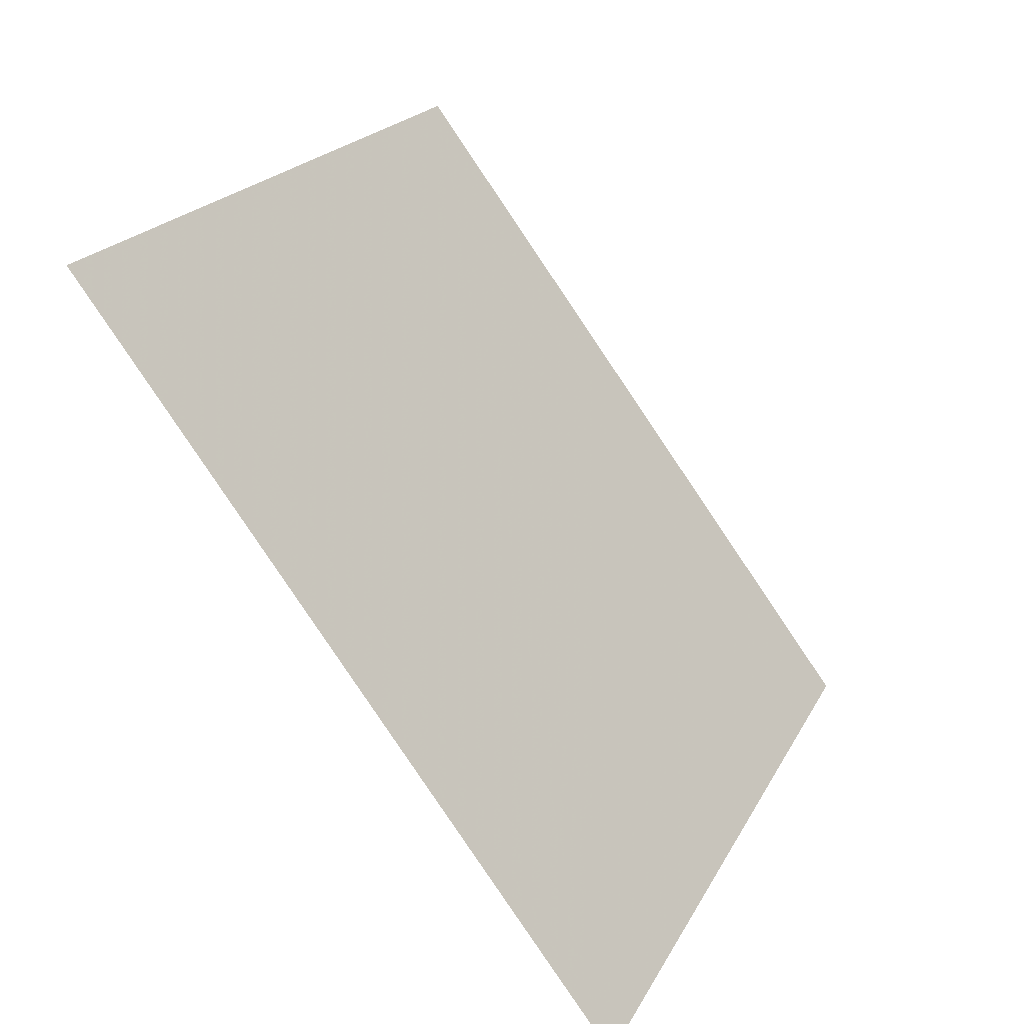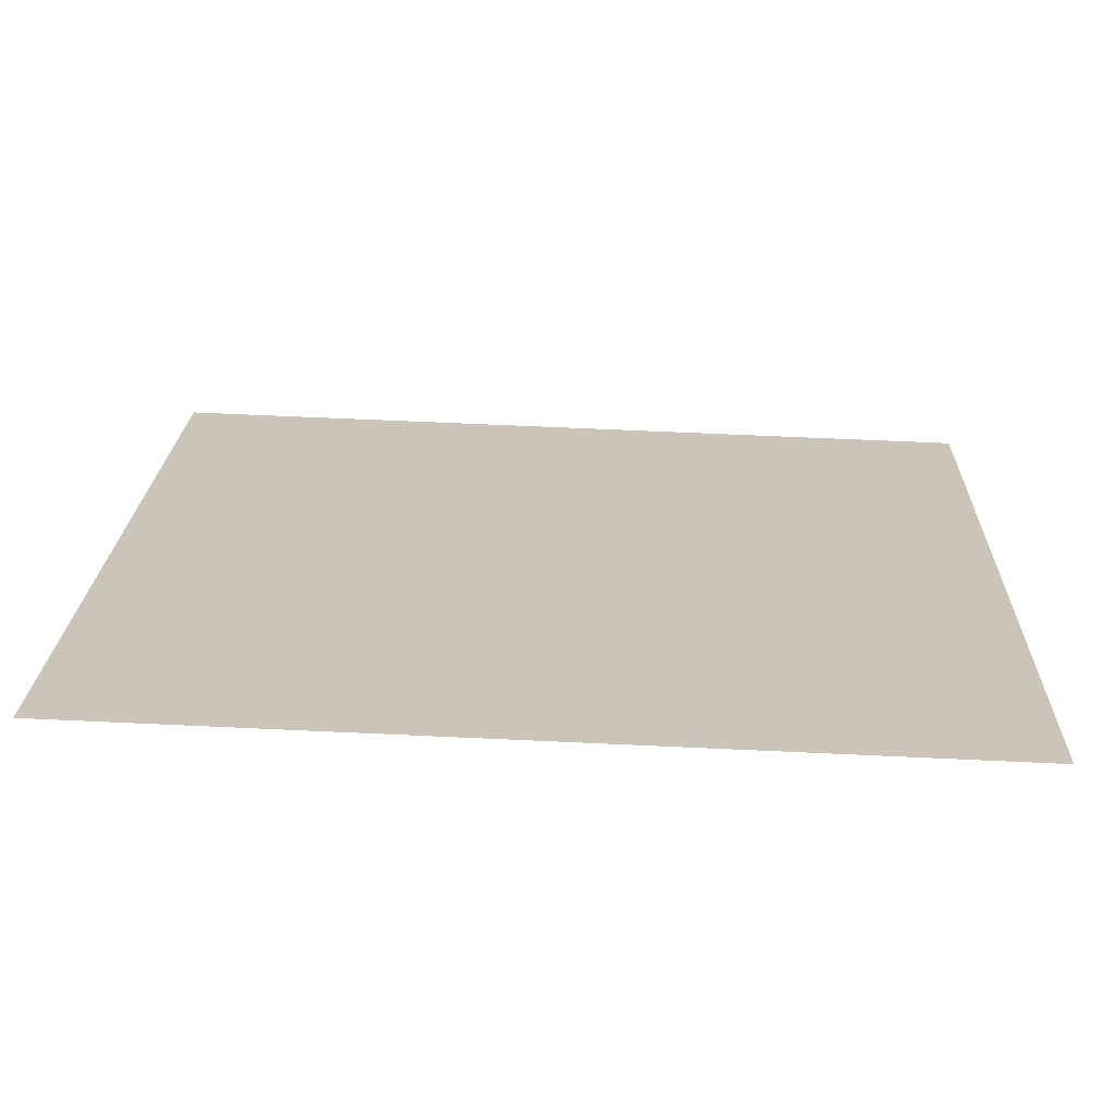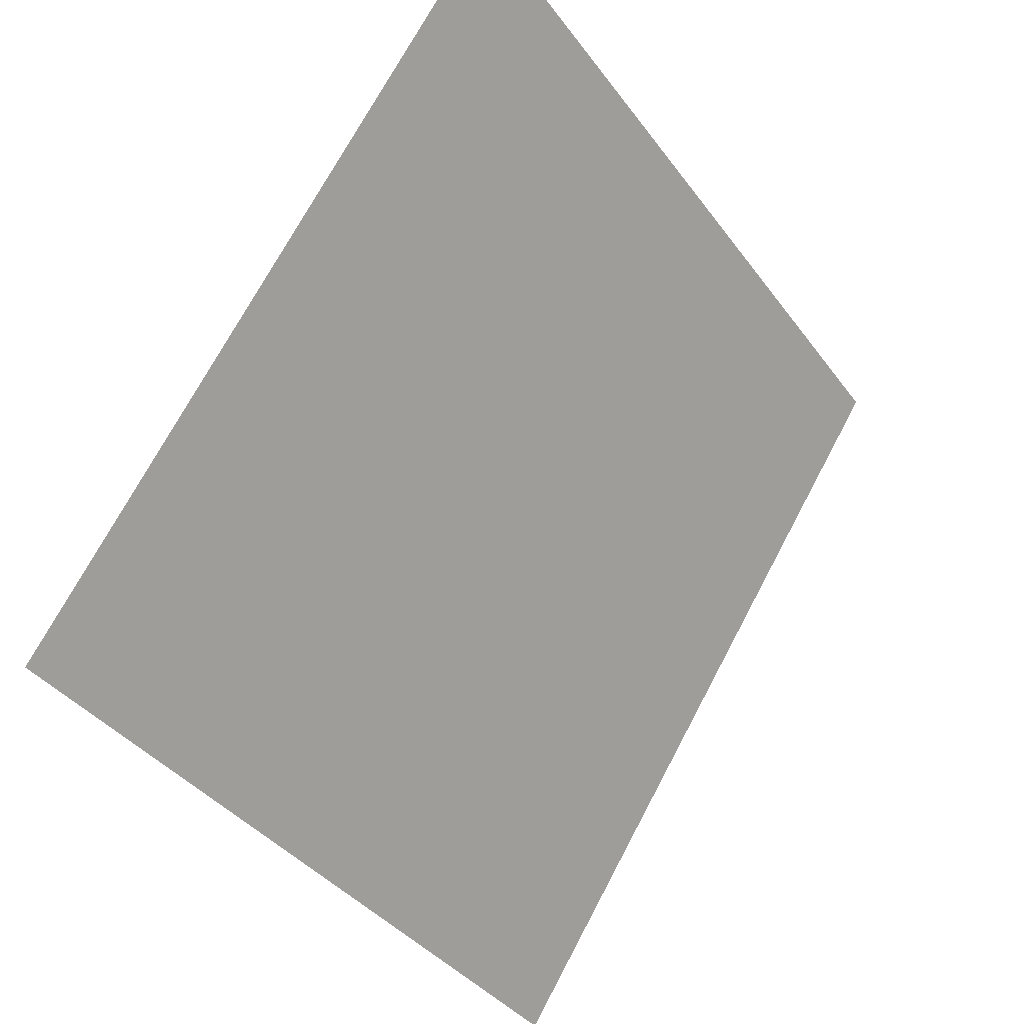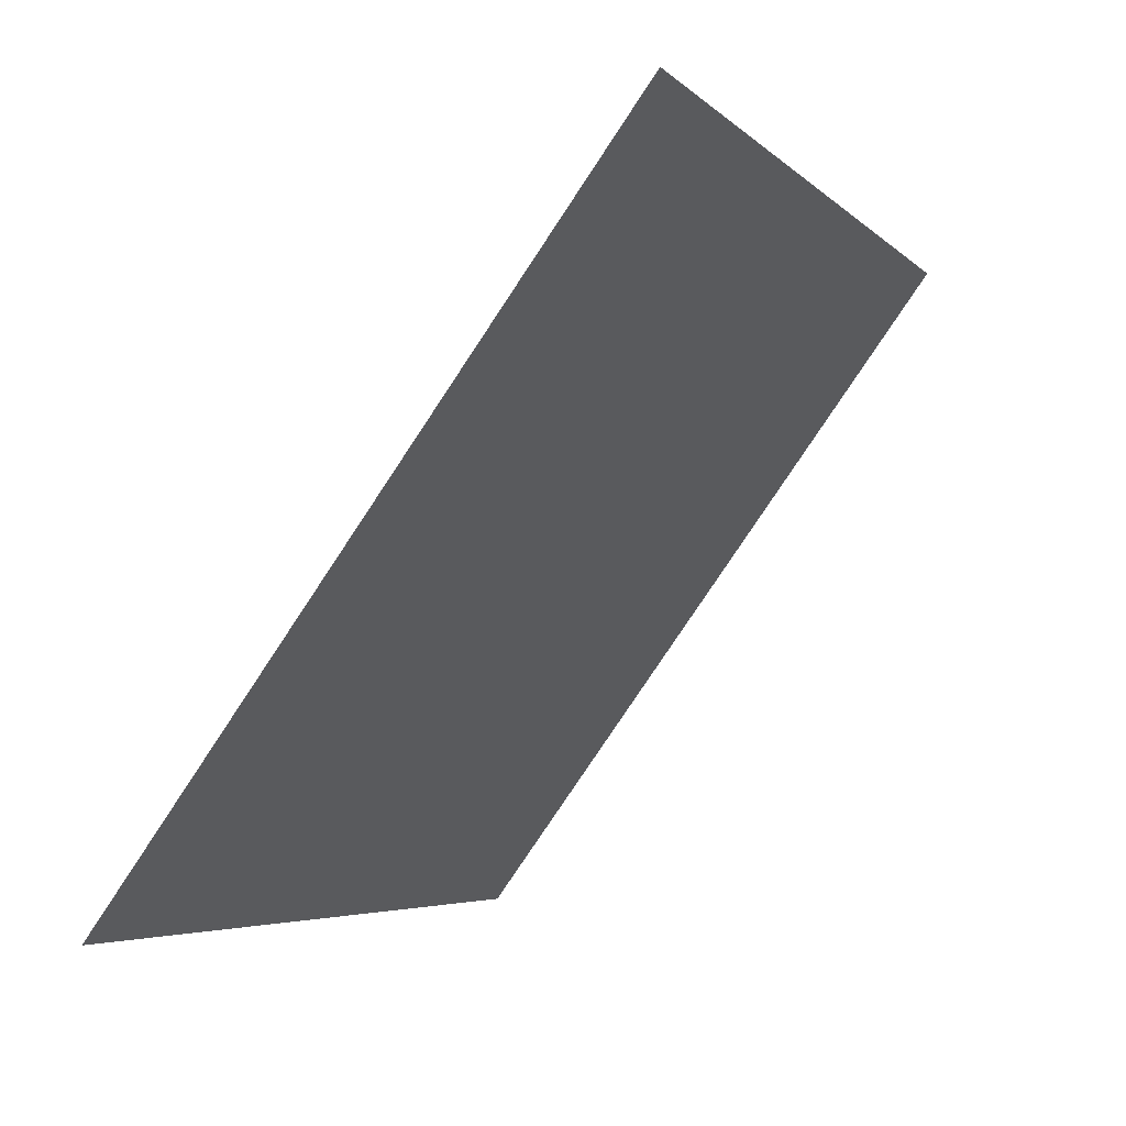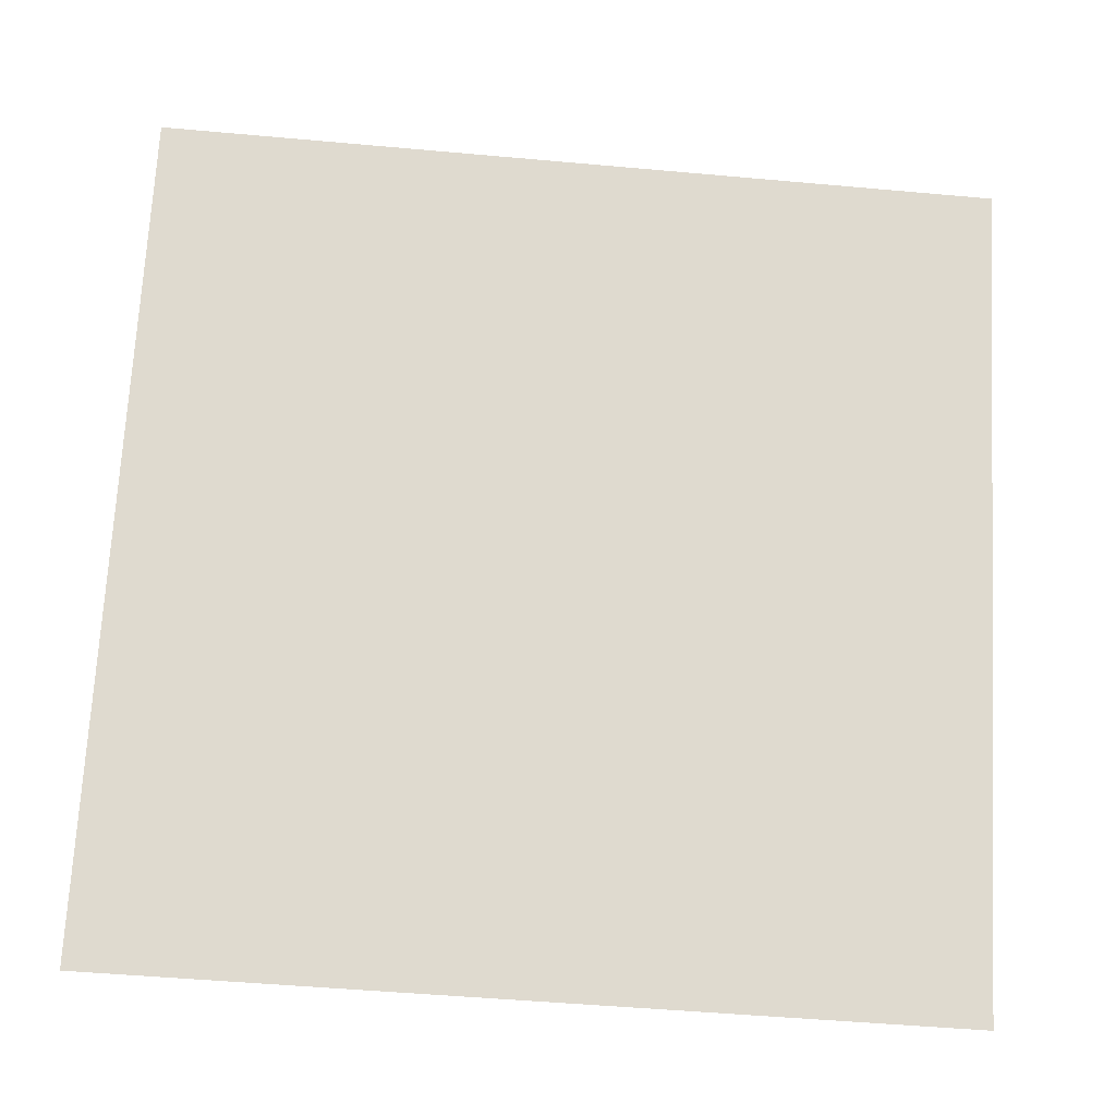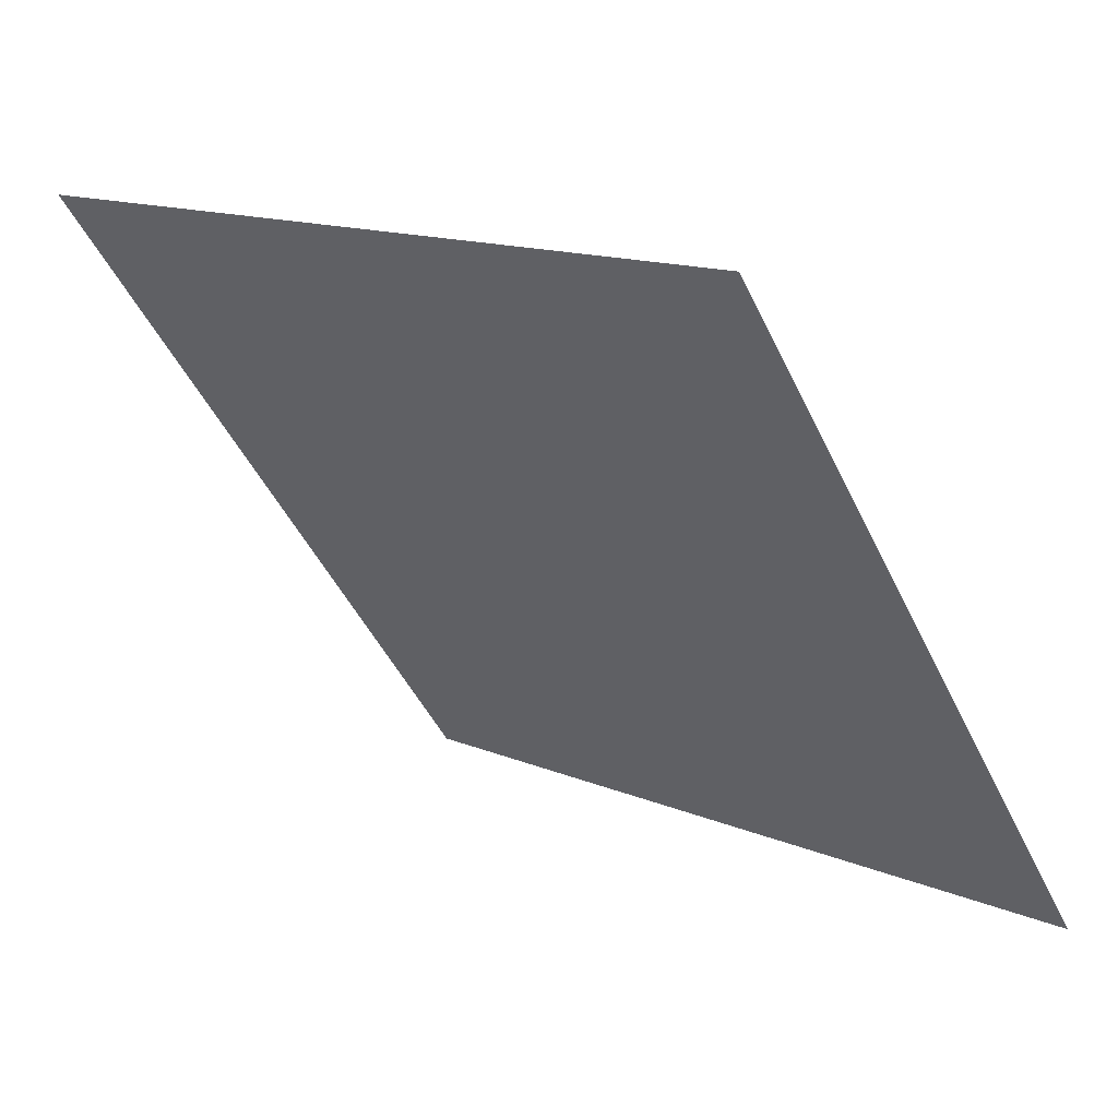
<metadata>
{"format":"obj","ext":"obj","renderer":"f3d","projection":"perspective","resolution":1024,"background":"white","views":[{"elev":20.6,"azim":-70.9,"up":"+Z"},{"elev":73.4,"azim":-178.7,"up":"+Z"},{"elev":71.8,"azim":-63.5,"up":"+Z"},{"elev":-5.5,"azim":110.8,"up":"+Z"},{"elev":-55.5,"azim":173.0,"up":"+Z"},{"elev":14.7,"azim":-138.0,"up":"+Z"}]}
</metadata>
<code>
v 0.2609 0.9409 0.7203
v 0.2543 0.9411 0.7203
v 0.2544 0.945 0.7256
v 0.261 0.9448 0.7255
f 4 3 2 1

</code>
